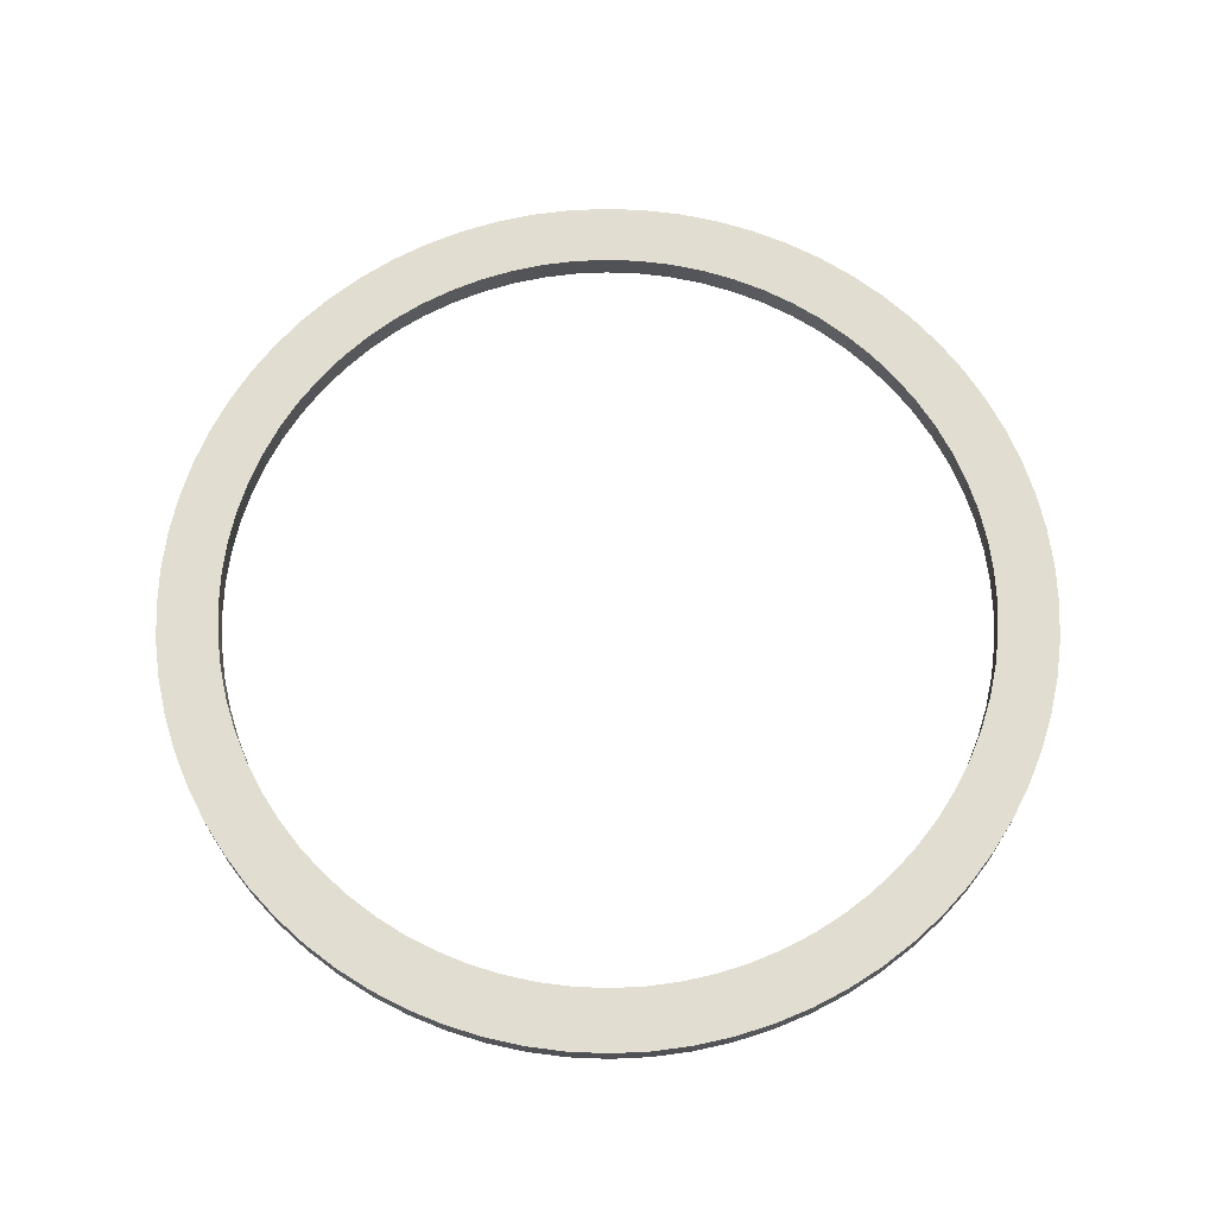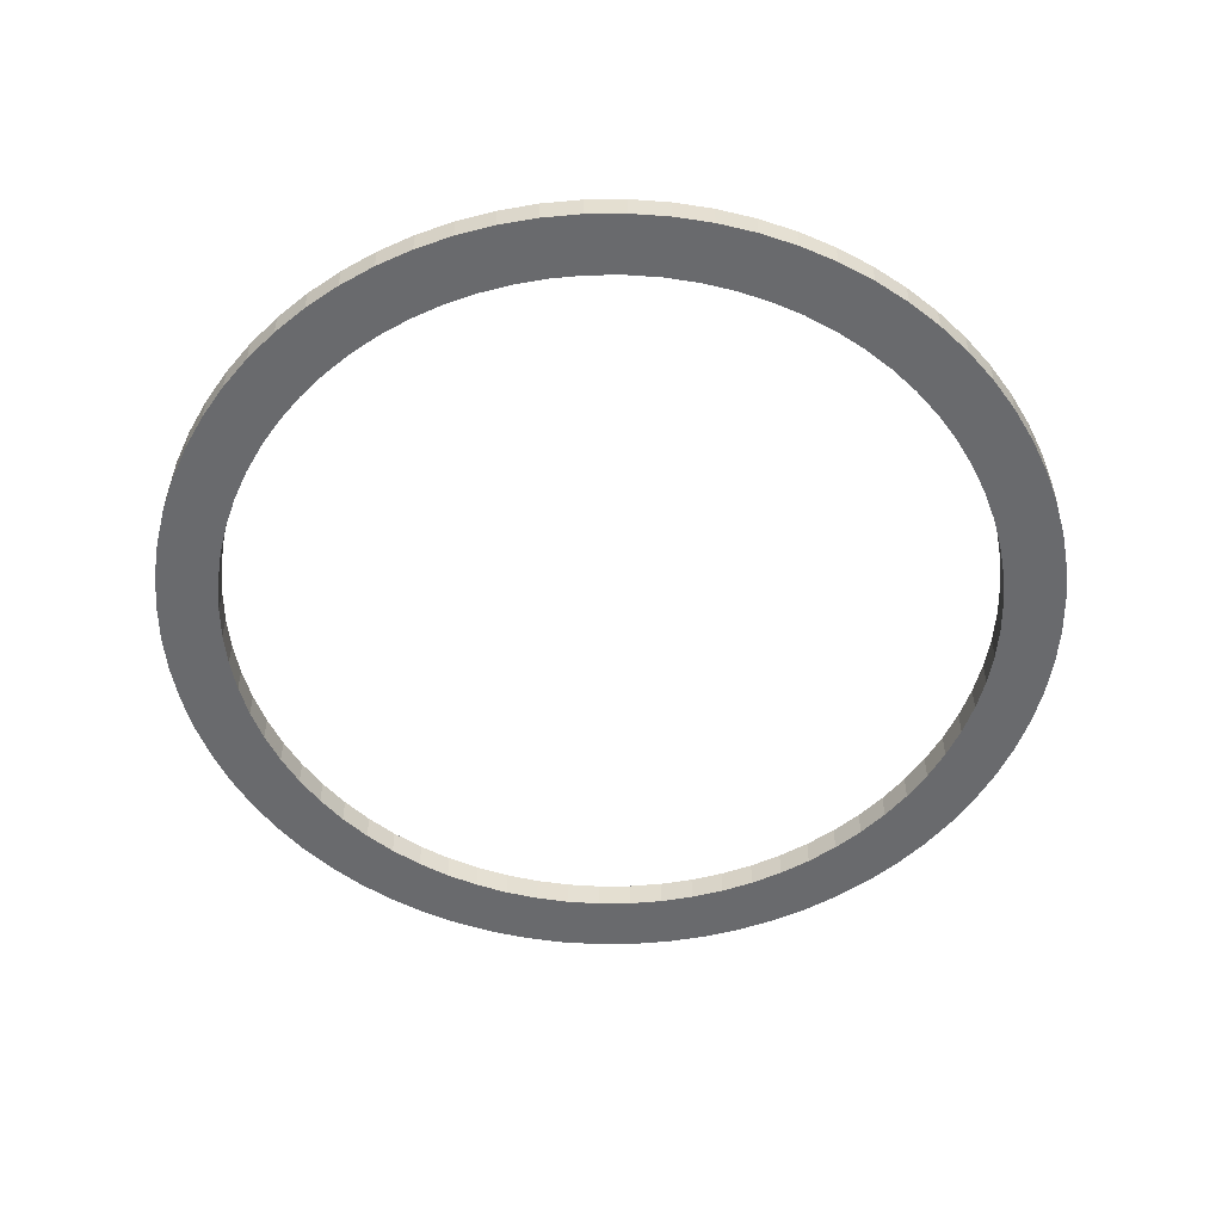
<metadata>
{"format":"obj","ext":"obj","renderer":"f3d","projection":"perspective","resolution":1024,"background":"white","views":[{"elev":68.8,"azim":9.8,"up":"+Z"},{"elev":-53.0,"azim":53.1,"up":"+Z"}]}
</metadata>
<code>
v -316.7 -3.878e-14 -1155
v -315.5 -27.6 -1155
v -311.8 -54.99 -1155
v -305.9 -81.96 -1155
v -297.6 -108.3 -1155
v -287 -133.8 -1155
v -274.2 -158.3 -1155
v -259.4 -181.6 -1155
v -242.6 -203.5 -1155
v -223.9 -223.9 -1155
v -203.5 -242.6 -1155
v -181.6 -259.4 -1155
v -158.3 -274.2 -1155
v -133.8 -287 -1155
v -108.3 -297.6 -1155
v -81.96 -305.9 -1155
v -54.99 -311.8 -1155
v -27.6 -315.5 -1155
v 1.939e-14 -316.7 -1155
v 27.6 -315.5 -1155
v 54.99 -311.8 -1155
v 81.96 -305.9 -1155
v 108.3 -297.6 -1155
v 133.8 -287 -1155
v 158.3 -274.2 -1155
v 181.6 -259.4 -1155
v 203.5 -242.6 -1155
v 223.9 -223.9 -1155
v 242.6 -203.5 -1155
v 259.4 -181.6 -1155
v 274.2 -158.3 -1155
v 287 -133.8 -1155
v 297.6 -108.3 -1155
v 305.9 -81.96 -1155
v 311.8 -54.99 -1155
v 315.5 -27.6 -1155
v 316.7 0 -1155
v 315.5 27.6 -1155
v 311.8 54.99 -1155
v 305.9 81.96 -1155
v 297.6 108.3 -1155
v 287 133.8 -1155
v 274.2 158.3 -1155
v 259.4 181.6 -1155
v 242.6 203.5 -1155
v 223.9 223.9 -1155
v 203.5 242.6 -1155
v 181.6 259.4 -1155
v 158.3 274.2 -1155
v 133.8 287 -1155
v 108.3 297.6 -1155
v 81.96 305.9 -1155
v 54.99 311.8 -1155
v 27.6 315.5 -1155
v 1.939e-14 316.7 -1155
v -27.6 315.5 -1155
v -54.99 311.8 -1155
v -81.96 305.9 -1155
v -108.3 297.6 -1155
v -133.8 287 -1155
v -158.3 274.2 -1155
v -181.6 259.4 -1155
v -203.5 242.6 -1155
v -223.9 223.9 -1155
v -242.6 203.5 -1155
v -259.4 181.6 -1155
v -274.2 158.3 -1155
v -287 133.8 -1155
v -297.6 108.3 -1155
v -305.9 81.96 -1155
v -311.8 54.99 -1155
v -315.5 27.6 -1155
v -273.3 -3.348e-14 -1155
v -272.3 -23.82 -1155
v -269.2 -47.47 -1155
v -264 -70.75 -1155
v -256.9 -93.49 -1155
v -247.7 -115.5 -1155
v -236.7 -136.7 -1155
v -223.9 -156.8 -1155
v -209.4 -175.7 -1155
v -193.3 -193.3 -1155
v -175.7 -209.4 -1155
v -156.8 -223.9 -1155
v -136.7 -236.7 -1155
v -115.5 -247.7 -1155
v -93.49 -256.9 -1155
v -70.75 -264 -1155
v -47.47 -269.2 -1155
v -23.82 -272.3 -1155
v 1.674e-14 -273.3 -1155
v 23.82 -272.3 -1155
v 47.47 -269.2 -1155
v 70.75 -264 -1155
v 93.49 -256.9 -1155
v 115.5 -247.7 -1155
v 136.7 -236.7 -1155
v 156.8 -223.9 -1155
v 175.7 -209.4 -1155
v 193.3 -193.3 -1155
v 209.4 -175.7 -1155
v 223.9 -156.8 -1155
v 236.7 -136.7 -1155
v 247.7 -115.5 -1155
v 256.9 -93.49 -1155
v 264 -70.75 -1155
v 269.2 -47.47 -1155
v 272.3 -23.82 -1155
v 273.3 0 -1155
v 272.3 23.82 -1155
v 269.2 47.47 -1155
v 264 70.75 -1155
v 256.9 93.49 -1155
v 247.7 115.5 -1155
v 236.7 136.7 -1155
v 223.9 156.8 -1155
v 209.4 175.7 -1155
v 193.3 193.3 -1155
v 175.7 209.4 -1155
v 156.8 223.9 -1155
v 136.7 236.7 -1155
v 115.5 247.7 -1155
v 93.49 256.9 -1155
v 70.75 264 -1155
v 47.47 269.2 -1155
v 23.82 272.3 -1155
v 1.674e-14 273.3 -1155
v -23.82 272.3 -1155
v -47.47 269.2 -1155
v -70.75 264 -1155
v -93.49 256.9 -1155
v -115.5 247.7 -1155
v -136.7 236.7 -1155
v -156.8 223.9 -1155
v -175.7 209.4 -1155
v -193.3 193.3 -1155
v -209.4 175.7 -1155
v -223.9 156.8 -1155
v -236.7 136.7 -1155
v -247.7 115.5 -1155
v -256.9 93.49 -1155
v -264 70.75 -1155
v -269.2 47.47 -1155
v -272.3 23.82 -1155
v -316.7 -3.878e-14 -1136
v -315.5 -27.6 -1136
v -311.8 -54.99 -1136
v -305.9 -81.96 -1136
v -297.6 -108.3 -1136
v -287 -133.8 -1136
v -274.2 -158.3 -1136
v -259.4 -181.6 -1136
v -242.6 -203.5 -1136
v -223.9 -223.9 -1136
v -203.5 -242.6 -1136
v -181.6 -259.4 -1136
v -158.3 -274.2 -1136
v -133.8 -287 -1136
v -108.3 -297.6 -1136
v -81.96 -305.9 -1136
v -54.99 -311.8 -1136
v -27.6 -315.5 -1136
v 1.939e-14 -316.7 -1136
v 27.6 -315.5 -1136
v 54.99 -311.8 -1136
v 81.96 -305.9 -1136
v 108.3 -297.6 -1136
v 133.8 -287 -1136
v 158.3 -274.2 -1136
v 181.6 -259.4 -1136
v 203.5 -242.6 -1136
v 223.9 -223.9 -1136
v 242.6 -203.5 -1136
v 259.4 -181.6 -1136
v 274.2 -158.3 -1136
v 287 -133.8 -1136
v 297.6 -108.3 -1136
v 305.9 -81.96 -1136
v 311.8 -54.99 -1136
v 315.5 -27.6 -1136
v 316.7 0 -1136
v 315.5 27.6 -1136
v 311.8 54.99 -1136
v 305.9 81.96 -1136
v 297.6 108.3 -1136
v 287 133.8 -1136
v 274.2 158.3 -1136
v 259.4 181.6 -1136
v 242.6 203.5 -1136
v 223.9 223.9 -1136
v 203.5 242.6 -1136
v 181.6 259.4 -1136
v 158.3 274.2 -1136
v 133.8 287 -1136
v 108.3 297.6 -1136
v 81.96 305.9 -1136
v 54.99 311.8 -1136
v 27.6 315.5 -1136
v 1.939e-14 316.7 -1136
v -27.6 315.5 -1136
v -54.99 311.8 -1136
v -81.96 305.9 -1136
v -108.3 297.6 -1136
v -133.8 287 -1136
v -158.3 274.2 -1136
v -181.6 259.4 -1136
v -203.5 242.6 -1136
v -223.9 223.9 -1136
v -242.6 203.5 -1136
v -259.4 181.6 -1136
v -274.2 158.3 -1136
v -287 133.8 -1136
v -297.6 108.3 -1136
v -305.9 81.96 -1136
v -311.8 54.99 -1136
v -315.5 27.6 -1136
v -273.3 -3.348e-14 -1136
v -272.3 -23.82 -1136
v -269.2 -47.47 -1136
v -264 -70.75 -1136
v -256.9 -93.49 -1136
v -247.7 -115.5 -1136
v -236.7 -136.7 -1136
v -223.9 -156.8 -1136
v -209.4 -175.7 -1136
v -193.3 -193.3 -1136
v -175.7 -209.4 -1136
v -156.8 -223.9 -1136
v -136.7 -236.7 -1136
v -115.5 -247.7 -1136
v -93.49 -256.9 -1136
v -70.75 -264 -1136
v -47.47 -269.2 -1136
v -23.82 -272.3 -1136
v 1.674e-14 -273.3 -1136
v 23.82 -272.3 -1136
v 47.47 -269.2 -1136
v 70.75 -264 -1136
v 93.49 -256.9 -1136
v 115.5 -247.7 -1136
v 136.7 -236.7 -1136
v 156.8 -223.9 -1136
v 175.7 -209.4 -1136
v 193.3 -193.3 -1136
v 209.4 -175.7 -1136
v 223.9 -156.8 -1136
v 236.7 -136.7 -1136
v 247.7 -115.5 -1136
v 256.9 -93.49 -1136
v 264 -70.75 -1136
v 269.2 -47.47 -1136
v 272.3 -23.82 -1136
v 273.3 0 -1136
v 272.3 23.82 -1136
v 269.2 47.47 -1136
v 264 70.75 -1136
v 256.9 93.49 -1136
v 247.7 115.5 -1136
v 236.7 136.7 -1136
v 223.9 156.8 -1136
v 209.4 175.7 -1136
v 193.3 193.3 -1136
v 175.7 209.4 -1136
v 156.8 223.9 -1136
v 136.7 236.7 -1136
v 115.5 247.7 -1136
v 93.49 256.9 -1136
v 70.75 264 -1136
v 47.47 269.2 -1136
v 23.82 272.3 -1136
v 1.674e-14 273.3 -1136
v -23.82 272.3 -1136
v -47.47 269.2 -1136
v -70.75 264 -1136
v -93.49 256.9 -1136
v -115.5 247.7 -1136
v -136.7 236.7 -1136
v -156.8 223.9 -1136
v -175.7 209.4 -1136
v -193.3 193.3 -1136
v -209.4 175.7 -1136
v -223.9 156.8 -1136
v -236.7 136.7 -1136
v -247.7 115.5 -1136
v -256.9 93.49 -1136
v -264 70.75 -1136
v -269.2 47.47 -1136
v -272.3 23.82 -1136
v -316.7 -3.878e-14 -1155
v -315.5 -27.6 -1155
v -311.8 -54.99 -1155
v -305.9 -81.96 -1155
v -297.6 -108.3 -1155
v -287 -133.8 -1155
v -274.2 -158.3 -1155
v -259.4 -181.6 -1155
v -242.6 -203.5 -1155
v -223.9 -223.9 -1155
v -203.5 -242.6 -1155
v -181.6 -259.4 -1155
v -158.3 -274.2 -1155
v -133.8 -287 -1155
v -108.3 -297.6 -1155
v -81.96 -305.9 -1155
v -54.99 -311.8 -1155
v -27.6 -315.5 -1155
v 1.939e-14 -316.7 -1155
v 27.6 -315.5 -1155
v 54.99 -311.8 -1155
v 81.96 -305.9 -1155
v 108.3 -297.6 -1155
v 133.8 -287 -1155
v 158.3 -274.2 -1155
v 181.6 -259.4 -1155
v 203.5 -242.6 -1155
v 223.9 -223.9 -1155
v 242.6 -203.5 -1155
v 259.4 -181.6 -1155
v 274.2 -158.3 -1155
v 287 -133.8 -1155
v 297.6 -108.3 -1155
v 305.9 -81.96 -1155
v 311.8 -54.99 -1155
v 315.5 -27.6 -1155
v 316.7 0 -1155
v 315.5 27.6 -1155
v 311.8 54.99 -1155
v 305.9 81.96 -1155
v 297.6 108.3 -1155
v 287 133.8 -1155
v 274.2 158.3 -1155
v 259.4 181.6 -1155
v 242.6 203.5 -1155
v 223.9 223.9 -1155
v 203.5 242.6 -1155
v 181.6 259.4 -1155
v 158.3 274.2 -1155
v 133.8 287 -1155
v 108.3 297.6 -1155
v 81.96 305.9 -1155
v 54.99 311.8 -1155
v 27.6 315.5 -1155
v 1.939e-14 316.7 -1155
v -27.6 315.5 -1155
v -54.99 311.8 -1155
v -81.96 305.9 -1155
v -108.3 297.6 -1155
v -133.8 287 -1155
v -158.3 274.2 -1155
v -181.6 259.4 -1155
v -203.5 242.6 -1155
v -223.9 223.9 -1155
v -242.6 203.5 -1155
v -259.4 181.6 -1155
v -274.2 158.3 -1155
v -287 133.8 -1155
v -297.6 108.3 -1155
v -305.9 81.96 -1155
v -311.8 54.99 -1155
v -315.5 27.6 -1155
v -316.7 -3.878e-14 -1136
v -315.5 -27.6 -1136
v -311.8 -54.99 -1136
v -305.9 -81.96 -1136
v -297.6 -108.3 -1136
v -287 -133.8 -1136
v -274.2 -158.3 -1136
v -259.4 -181.6 -1136
v -242.6 -203.5 -1136
v -223.9 -223.9 -1136
v -203.5 -242.6 -1136
v -181.6 -259.4 -1136
v -158.3 -274.2 -1136
v -133.8 -287 -1136
v -108.3 -297.6 -1136
v -81.96 -305.9 -1136
v -54.99 -311.8 -1136
v -27.6 -315.5 -1136
v 1.939e-14 -316.7 -1136
v 27.6 -315.5 -1136
v 54.99 -311.8 -1136
v 81.96 -305.9 -1136
v 108.3 -297.6 -1136
v 133.8 -287 -1136
v 158.3 -274.2 -1136
v 181.6 -259.4 -1136
v 203.5 -242.6 -1136
v 223.9 -223.9 -1136
v 242.6 -203.5 -1136
v 259.4 -181.6 -1136
v 274.2 -158.3 -1136
v 287 -133.8 -1136
v 297.6 -108.3 -1136
v 305.9 -81.96 -1136
v 311.8 -54.99 -1136
v 315.5 -27.6 -1136
v 316.7 0 -1136
v 315.5 27.6 -1136
v 311.8 54.99 -1136
v 305.9 81.96 -1136
v 297.6 108.3 -1136
v 287 133.8 -1136
v 274.2 158.3 -1136
v 259.4 181.6 -1136
v 242.6 203.5 -1136
v 223.9 223.9 -1136
v 203.5 242.6 -1136
v 181.6 259.4 -1136
v 158.3 274.2 -1136
v 133.8 287 -1136
v 108.3 297.6 -1136
v 81.96 305.9 -1136
v 54.99 311.8 -1136
v 27.6 315.5 -1136
v 1.939e-14 316.7 -1136
v -27.6 315.5 -1136
v -54.99 311.8 -1136
v -81.96 305.9 -1136
v -108.3 297.6 -1136
v -133.8 287 -1136
v -158.3 274.2 -1136
v -181.6 259.4 -1136
v -203.5 242.6 -1136
v -223.9 223.9 -1136
v -242.6 203.5 -1136
v -259.4 181.6 -1136
v -274.2 158.3 -1136
v -287 133.8 -1136
v -297.6 108.3 -1136
v -305.9 81.96 -1136
v -311.8 54.99 -1136
v -315.5 27.6 -1136
v -273.3 -3.348e-14 -1155
v -272.3 -23.82 -1155
v -269.2 -47.47 -1155
v -264 -70.75 -1155
v -256.9 -93.49 -1155
v -247.7 -115.5 -1155
v -236.7 -136.7 -1155
v -223.9 -156.8 -1155
v -209.4 -175.7 -1155
v -193.3 -193.3 -1155
v -175.7 -209.4 -1155
v -156.8 -223.9 -1155
v -136.7 -236.7 -1155
v -115.5 -247.7 -1155
v -93.49 -256.9 -1155
v -70.75 -264 -1155
v -47.47 -269.2 -1155
v -23.82 -272.3 -1155
v 1.674e-14 -273.3 -1155
v 23.82 -272.3 -1155
v 47.47 -269.2 -1155
v 70.75 -264 -1155
v 93.49 -256.9 -1155
v 115.5 -247.7 -1155
v 136.7 -236.7 -1155
v 156.8 -223.9 -1155
v 175.7 -209.4 -1155
v 193.3 -193.3 -1155
v 209.4 -175.7 -1155
v 223.9 -156.8 -1155
v 236.7 -136.7 -1155
v 247.7 -115.5 -1155
v 256.9 -93.49 -1155
v 264 -70.75 -1155
v 269.2 -47.47 -1155
v 272.3 -23.82 -1155
v 273.3 0 -1155
v 272.3 23.82 -1155
v 269.2 47.47 -1155
v 264 70.75 -1155
v 256.9 93.49 -1155
v 247.7 115.5 -1155
v 236.7 136.7 -1155
v 223.9 156.8 -1155
v 209.4 175.7 -1155
v 193.3 193.3 -1155
v 175.7 209.4 -1155
v 156.8 223.9 -1155
v 136.7 236.7 -1155
v 115.5 247.7 -1155
v 93.49 256.9 -1155
v 70.75 264 -1155
v 47.47 269.2 -1155
v 23.82 272.3 -1155
v 1.674e-14 273.3 -1155
v -23.82 272.3 -1155
v -47.47 269.2 -1155
v -70.75 264 -1155
v -93.49 256.9 -1155
v -115.5 247.7 -1155
v -136.7 236.7 -1155
v -156.8 223.9 -1155
v -175.7 209.4 -1155
v -193.3 193.3 -1155
v -209.4 175.7 -1155
v -223.9 156.8 -1155
v -236.7 136.7 -1155
v -247.7 115.5 -1155
v -256.9 93.49 -1155
v -264 70.75 -1155
v -269.2 47.47 -1155
v -272.3 23.82 -1155
v -273.3 -3.348e-14 -1136
v -272.3 -23.82 -1136
v -269.2 -47.47 -1136
v -264 -70.75 -1136
v -256.9 -93.49 -1136
v -247.7 -115.5 -1136
v -236.7 -136.7 -1136
v -223.9 -156.8 -1136
v -209.4 -175.7 -1136
v -193.3 -193.3 -1136
v -175.7 -209.4 -1136
v -156.8 -223.9 -1136
v -136.7 -236.7 -1136
v -115.5 -247.7 -1136
v -93.49 -256.9 -1136
v -70.75 -264 -1136
v -47.47 -269.2 -1136
v -23.82 -272.3 -1136
v 1.674e-14 -273.3 -1136
v 23.82 -272.3 -1136
v 47.47 -269.2 -1136
v 70.75 -264 -1136
v 93.49 -256.9 -1136
v 115.5 -247.7 -1136
v 136.7 -236.7 -1136
v 156.8 -223.9 -1136
v 175.7 -209.4 -1136
v 193.3 -193.3 -1136
v 209.4 -175.7 -1136
v 223.9 -156.8 -1136
v 236.7 -136.7 -1136
v 247.7 -115.5 -1136
v 256.9 -93.49 -1136
v 264 -70.75 -1136
v 269.2 -47.47 -1136
v 272.3 -23.82 -1136
v 273.3 0 -1136
v 272.3 23.82 -1136
v 269.2 47.47 -1136
v 264 70.75 -1136
v 256.9 93.49 -1136
v 247.7 115.5 -1136
v 236.7 136.7 -1136
v 223.9 156.8 -1136
v 209.4 175.7 -1136
v 193.3 193.3 -1136
v 175.7 209.4 -1136
v 156.8 223.9 -1136
v 136.7 236.7 -1136
v 115.5 247.7 -1136
v 93.49 256.9 -1136
v 70.75 264 -1136
v 47.47 269.2 -1136
v 23.82 272.3 -1136
v 1.674e-14 273.3 -1136
v -23.82 272.3 -1136
v -47.47 269.2 -1136
v -70.75 264 -1136
v -93.49 256.9 -1136
v -115.5 247.7 -1136
v -136.7 236.7 -1136
v -156.8 223.9 -1136
v -175.7 209.4 -1136
v -193.3 193.3 -1136
v -209.4 175.7 -1136
v -223.9 156.8 -1136
v -236.7 136.7 -1136
v -247.7 115.5 -1136
v -256.9 93.49 -1136
v -264 70.75 -1136
v -269.2 47.47 -1136
v -272.3 23.82 -1136
f 1 2 74 73
f 2 3 75 74
f 3 4 76 75
f 4 5 77 76
f 5 6 78 77
f 6 7 79 78
f 7 8 80 79
f 8 9 81 80
f 9 10 82 81
f 10 11 83 82
f 11 12 84 83
f 12 13 85 84
f 13 14 86 85
f 14 15 87 86
f 15 16 88 87
f 16 17 89 88
f 17 18 90 89
f 18 19 91 90
f 19 20 92 91
f 20 21 93 92
f 21 22 94 93
f 22 23 95 94
f 23 24 96 95
f 24 25 97 96
f 25 26 98 97
f 26 27 99 98
f 27 28 100 99
f 28 29 101 100
f 29 30 102 101
f 30 31 103 102
f 31 32 104 103
f 32 33 105 104
f 33 34 106 105
f 34 35 107 106
f 35 36 108 107
f 36 37 109 108
f 37 38 110 109
f 38 39 111 110
f 39 40 112 111
f 40 41 113 112
f 41 42 114 113
f 42 43 115 114
f 43 44 116 115
f 44 45 117 116
f 45 46 118 117
f 46 47 119 118
f 47 48 120 119
f 48 49 121 120
f 49 50 122 121
f 50 51 123 122
f 51 52 124 123
f 52 53 125 124
f 53 54 126 125
f 54 55 127 126
f 55 56 128 127
f 56 57 129 128
f 57 58 130 129
f 58 59 131 130
f 59 60 132 131
f 60 61 133 132
f 61 62 134 133
f 62 63 135 134
f 63 64 136 135
f 64 65 137 136
f 65 66 138 137
f 66 67 139 138
f 67 68 140 139
f 68 69 141 140
f 69 70 142 141
f 70 71 143 142
f 71 72 144 143
f 72 1 73 144
f 145 146 218 217
f 146 147 219 218
f 147 148 220 219
f 148 149 221 220
f 149 150 222 221
f 150 151 223 222
f 151 152 224 223
f 152 153 225 224
f 153 154 226 225
f 154 155 227 226
f 155 156 228 227
f 156 157 229 228
f 157 158 230 229
f 158 159 231 230
f 159 160 232 231
f 160 161 233 232
f 161 162 234 233
f 162 163 235 234
f 163 164 236 235
f 164 165 237 236
f 165 166 238 237
f 166 167 239 238
f 167 168 240 239
f 168 169 241 240
f 169 170 242 241
f 170 171 243 242
f 171 172 244 243
f 172 173 245 244
f 173 174 246 245
f 174 175 247 246
f 175 176 248 247
f 176 177 249 248
f 177 178 250 249
f 178 179 251 250
f 179 180 252 251
f 180 181 253 252
f 181 182 254 253
f 182 183 255 254
f 183 184 256 255
f 184 185 257 256
f 185 186 258 257
f 186 187 259 258
f 187 188 260 259
f 188 189 261 260
f 189 190 262 261
f 190 191 263 262
f 191 192 264 263
f 192 193 265 264
f 193 194 266 265
f 194 195 267 266
f 195 196 268 267
f 196 197 269 268
f 197 198 270 269
f 198 199 271 270
f 199 200 272 271
f 200 201 273 272
f 201 202 274 273
f 202 203 275 274
f 203 204 276 275
f 204 205 277 276
f 205 206 278 277
f 206 207 279 278
f 207 208 280 279
f 208 209 281 280
f 209 210 282 281
f 210 211 283 282
f 211 212 284 283
f 212 213 285 284
f 213 214 286 285
f 214 215 287 286
f 215 216 288 287
f 216 145 217 288
f 289 290 362 361
f 290 291 363 362
f 291 292 364 363
f 292 293 365 364
f 293 294 366 365
f 294 295 367 366
f 295 296 368 367
f 296 297 369 368
f 297 298 370 369
f 298 299 371 370
f 299 300 372 371
f 300 301 373 372
f 301 302 374 373
f 302 303 375 374
f 303 304 376 375
f 304 305 377 376
f 305 306 378 377
f 306 307 379 378
f 307 308 380 379
f 308 309 381 380
f 309 310 382 381
f 310 311 383 382
f 311 312 384 383
f 312 313 385 384
f 313 314 386 385
f 314 315 387 386
f 315 316 388 387
f 316 317 389 388
f 317 318 390 389
f 318 319 391 390
f 319 320 392 391
f 320 321 393 392
f 321 322 394 393
f 322 323 395 394
f 323 324 396 395
f 324 325 397 396
f 325 326 398 397
f 326 327 399 398
f 327 328 400 399
f 328 329 401 400
f 329 330 402 401
f 330 331 403 402
f 331 332 404 403
f 332 333 405 404
f 333 334 406 405
f 334 335 407 406
f 335 336 408 407
f 336 337 409 408
f 337 338 410 409
f 338 339 411 410
f 339 340 412 411
f 340 341 413 412
f 341 342 414 413
f 342 343 415 414
f 343 344 416 415
f 344 345 417 416
f 345 346 418 417
f 346 347 419 418
f 347 348 420 419
f 348 349 421 420
f 349 350 422 421
f 350 351 423 422
f 351 352 424 423
f 352 353 425 424
f 353 354 426 425
f 354 355 427 426
f 355 356 428 427
f 356 357 429 428
f 357 358 430 429
f 358 359 431 430
f 359 360 432 431
f 360 289 361 432
f 433 434 506 505
f 434 435 507 506
f 435 436 508 507
f 436 437 509 508
f 437 438 510 509
f 438 439 511 510
f 439 440 512 511
f 440 441 513 512
f 441 442 514 513
f 442 443 515 514
f 443 444 516 515
f 444 445 517 516
f 445 446 518 517
f 446 447 519 518
f 447 448 520 519
f 448 449 521 520
f 449 450 522 521
f 450 451 523 522
f 451 452 524 523
f 452 453 525 524
f 453 454 526 525
f 454 455 527 526
f 455 456 528 527
f 456 457 529 528
f 457 458 530 529
f 458 459 531 530
f 459 460 532 531
f 460 461 533 532
f 461 462 534 533
f 462 463 535 534
f 463 464 536 535
f 464 465 537 536
f 465 466 538 537
f 466 467 539 538
f 467 468 540 539
f 468 469 541 540
f 469 470 542 541
f 470 471 543 542
f 471 472 544 543
f 472 473 545 544
f 473 474 546 545
f 474 475 547 546
f 475 476 548 547
f 476 477 549 548
f 477 478 550 549
f 478 479 551 550
f 479 480 552 551
f 480 481 553 552
f 481 482 554 553
f 482 483 555 554
f 483 484 556 555
f 484 485 557 556
f 485 486 558 557
f 486 487 559 558
f 487 488 560 559
f 488 489 561 560
f 489 490 562 561
f 490 491 563 562
f 491 492 564 563
f 492 493 565 564
f 493 494 566 565
f 494 495 567 566
f 495 496 568 567
f 496 497 569 568
f 497 498 570 569
f 498 499 571 570
f 499 500 572 571
f 500 501 573 572
f 501 502 574 573
f 502 503 575 574
f 503 504 576 575
f 504 433 505 576

</code>
